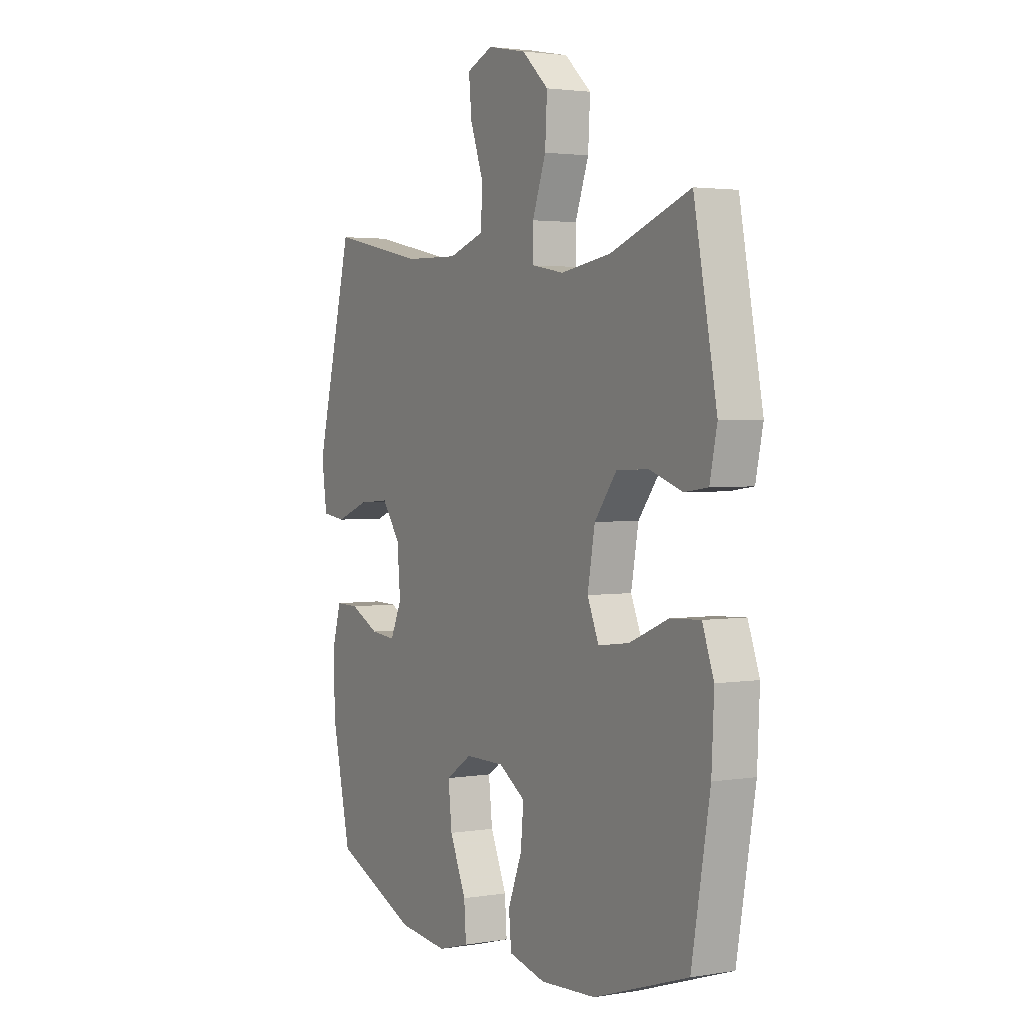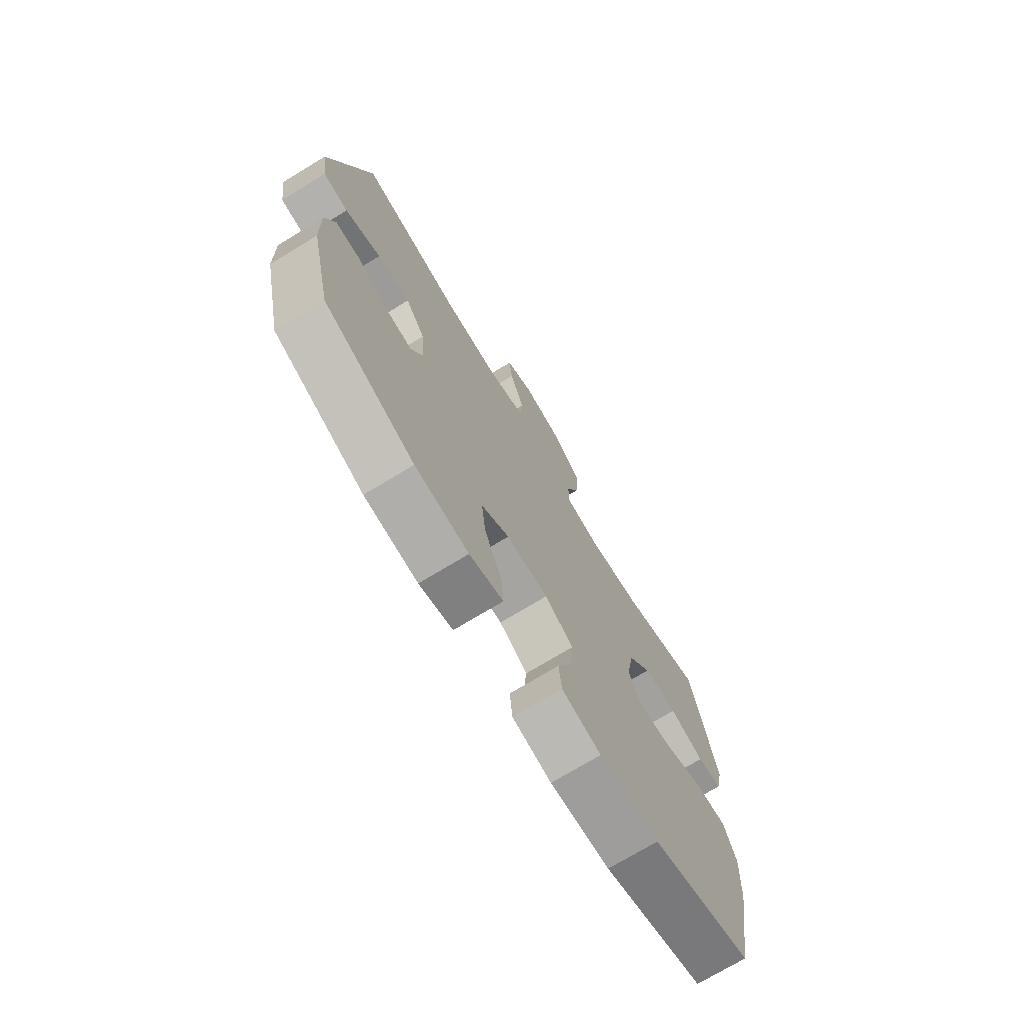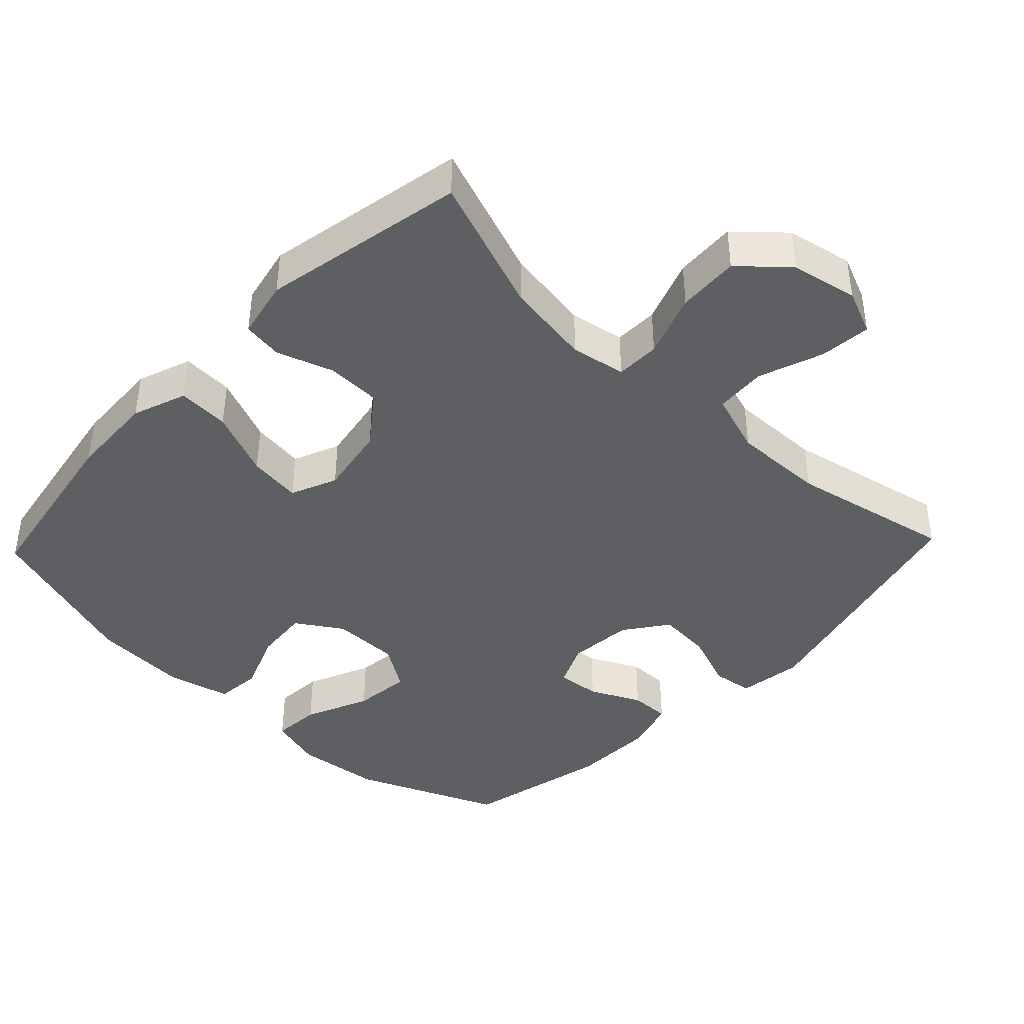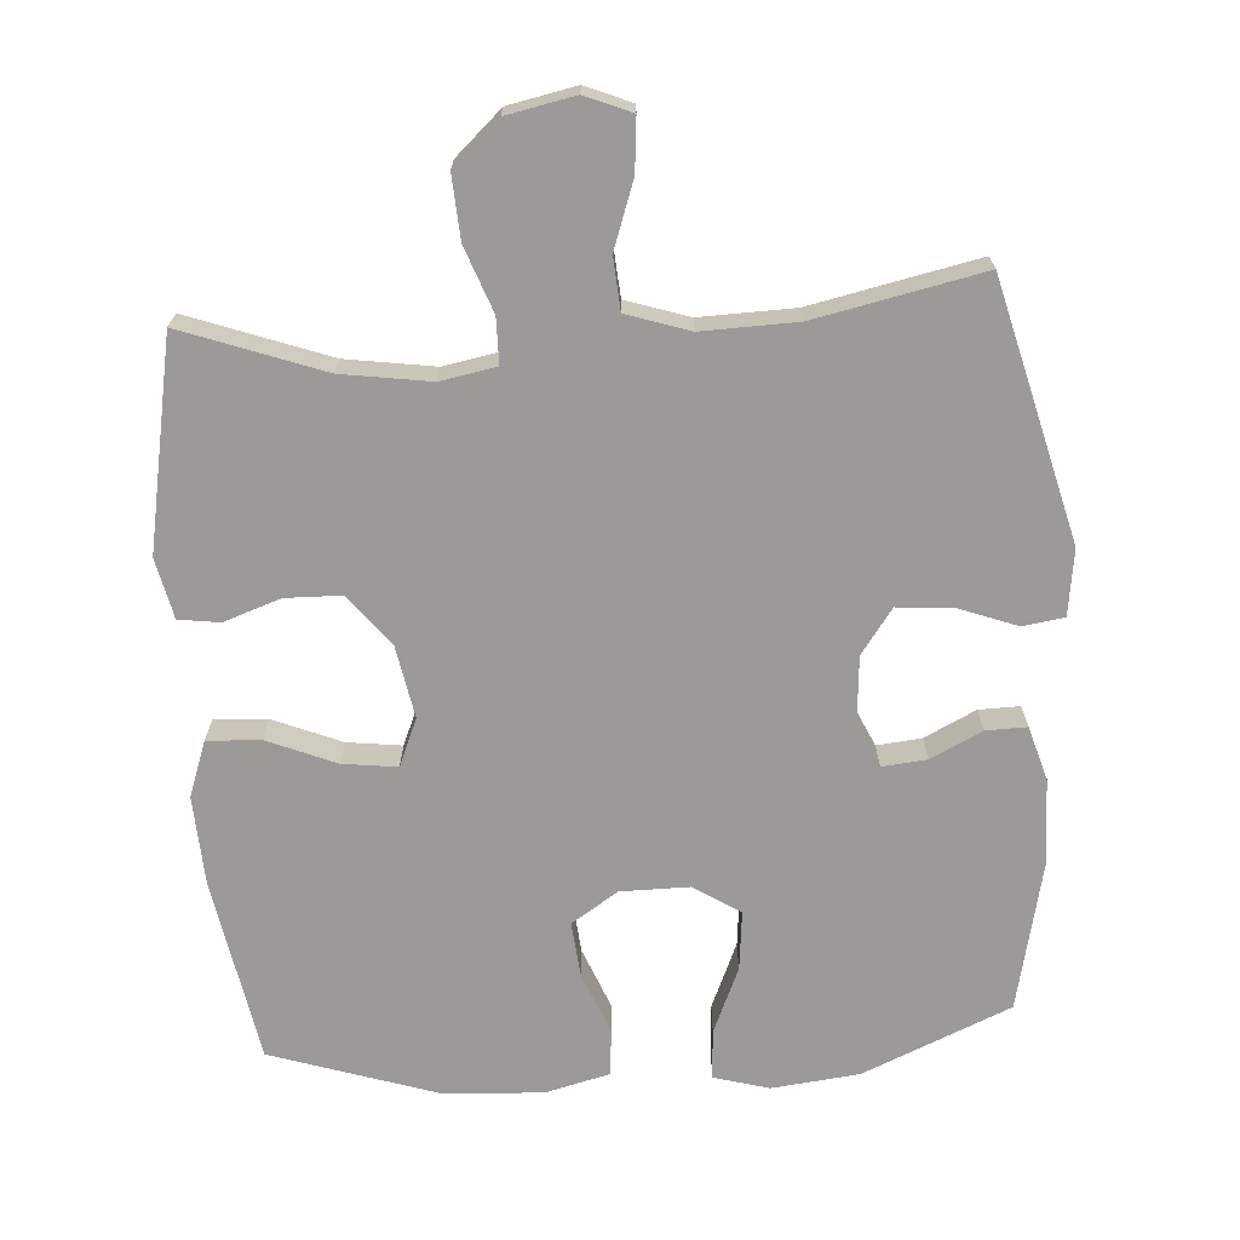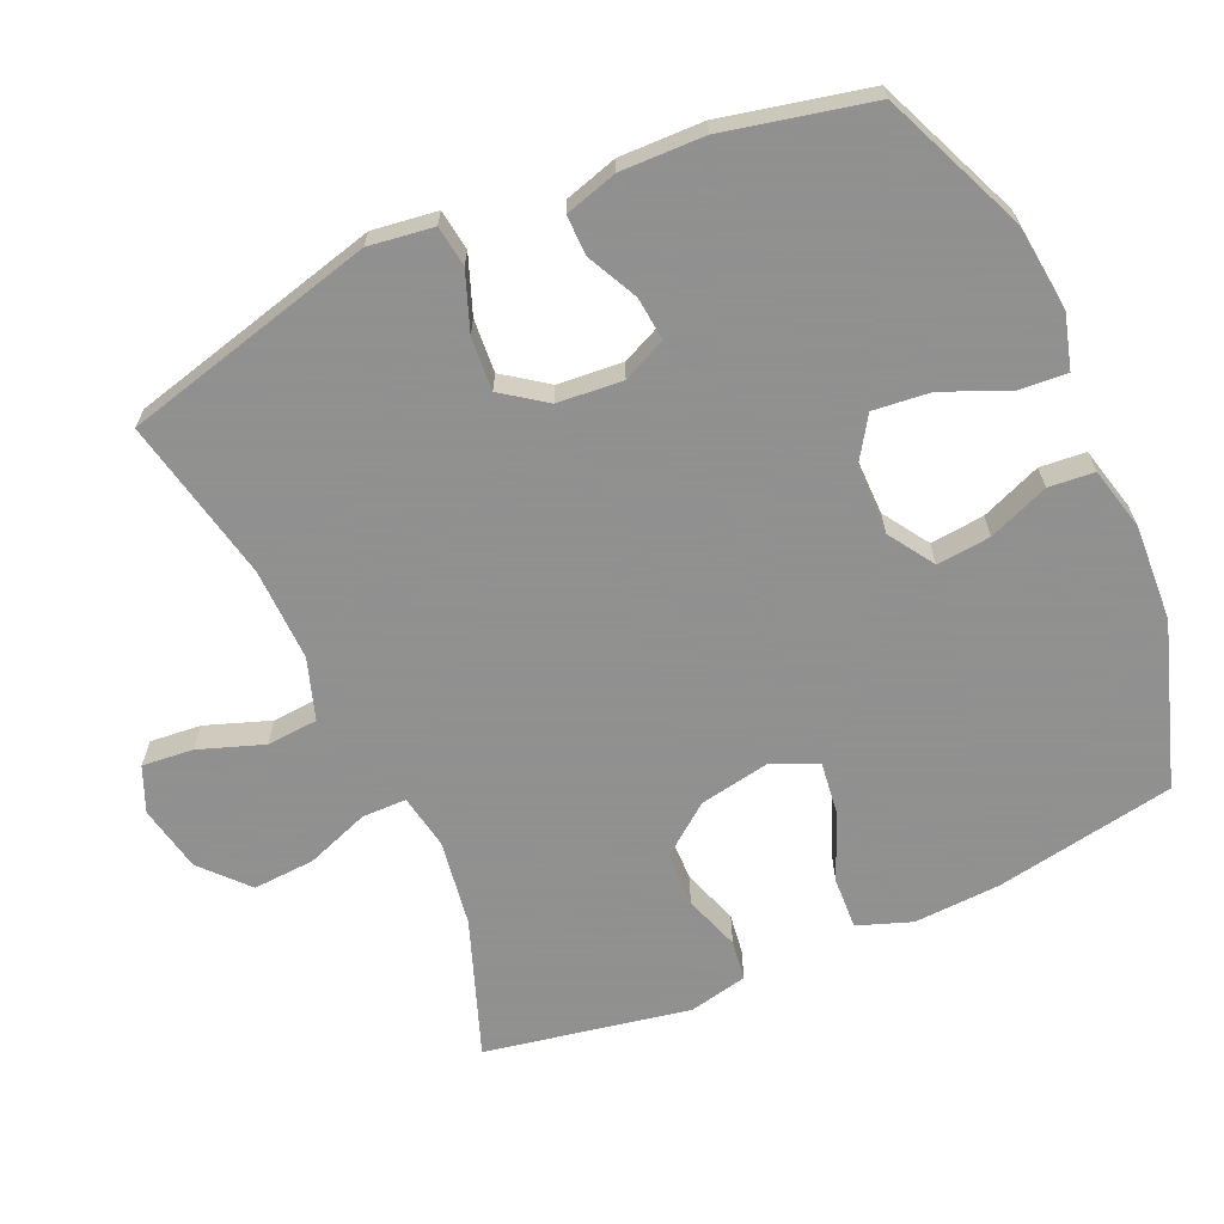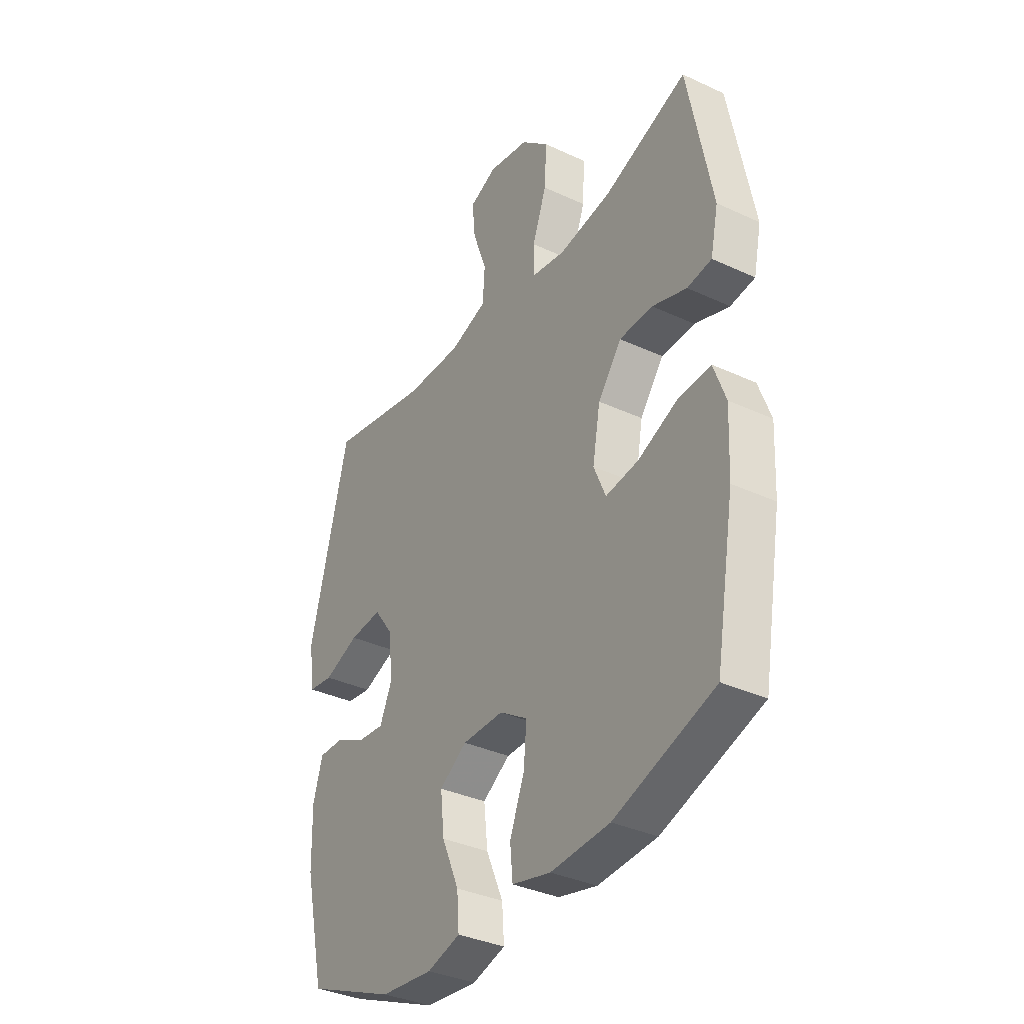
<metadata>
{"format":"obj","ext":"obj","renderer":"f3d","projection":"perspective","resolution":1024,"background":"white","views":[{"elev":2.6,"azim":-119.8,"up":"+Z"},{"elev":-73.3,"azim":121.2,"up":"+Z"},{"elev":-41.5,"azim":-43.6,"up":"+Y"},{"elev":-69.5,"azim":4.1,"up":"+Y"},{"elev":-65.8,"azim":114.2,"up":"+Y"},{"elev":-35.6,"azim":-121.5,"up":"+Z"}]}
</metadata>
<code>
v -0.5 0.07 -0.5
v -0.545 0.07 -0.243
v -0.551 0.07 -0.119
v -0.523 0.07 -0.042
v -0.449 0.07 -0.046
v -0.354 0.07 -0.086
v -0.278 0.07 -0.096
v -0.25 0.07 -0.03
v -0.268 0.07 0.07
v -0.323 0.07 0.142
v -0.401 0.07 0.144
v -0.481 0.07 0.117
v -0.538 0.07 0.125
v -0.556 0.07 0.209
v -0.5 0.07 0.5
v -0.305 0.07 0.428
v -0.182 0.07 0.409
v -0.104 0.07 0.423
v -0.103 0.07 0.486
v -0.136 0.07 0.577
v -0.141 0.07 0.665
v -0.076 0.07 0.724
v 0.019 0.07 0.743
v 0.083 0.07 0.716
v 0.076 0.07 0.643
v 0.043 0.07 0.551
v 0.048 0.07 0.478
v 0.135 0.07 0.449
v 0.267 0.07 0.452
v 0.5 0.07 0.5
v 0.591 0.07 0.14
v 0.578 0.07 0.048
v 0.52 0.07 0.04
v 0.438 0.07 0.071
v 0.362 0.07 0.077
v 0.317 0.07 0.015
v 0.309 0.07 -0.078
v 0.337 0.07 -0.14
v 0.399 0.07 -0.134
v 0.471 0.07 -0.099
v 0.528 0.07 -0.098
v 0.55 0.07 -0.173
v 0.547 0.07 -0.292
v 0.5 0.07 -0.5
v 0.294 0.07 -0.587
v 0.172 0.07 -0.6
v 0.095 0.07 -0.578
v 0.1 0.07 -0.509
v 0.14 0.07 -0.417
v 0.149 0.07 -0.335
v 0.085 0.07 -0.293
v -0.011 0.07 -0.293
v -0.076 0.07 -0.335
v -0.069 0.07 -0.412
v -0.035 0.07 -0.498
v -0.041 0.07 -0.563
v -0.131 0.07 -0.585
v -0.268 0.07 -0.577
v -0.5 0 -0.5
v -0.545 0 -0.243
v -0.551 0 -0.119
v -0.523 0 -0.042
v -0.449 0 -0.046
v -0.354 0 -0.086
v -0.278 0 -0.096
v -0.25 0 -0.03
v -0.268 0 0.07
v -0.323 0 0.142
v -0.401 0 0.144
v -0.481 0 0.117
v -0.538 0 0.125
v -0.556 0 0.209
v -0.5 0 0.5
v -0.305 0 0.428
v -0.182 0 0.409
v -0.104 0 0.423
v -0.103 0 0.486
v -0.136 0 0.577
v -0.141 0 0.665
v -0.076 0 0.724
v 0.019 0 0.743
v 0.083 0 0.716
v 0.076 0 0.643
v 0.043 0 0.551
v 0.048 0 0.478
v 0.135 0 0.449
v 0.267 0 0.452
v 0.5 0 0.5
v 0.591 0 0.14
v 0.578 0 0.048
v 0.52 0 0.04
v 0.438 0 0.071
v 0.362 0 0.077
v 0.317 0 0.015
v 0.309 0 -0.078
v 0.337 0 -0.14
v 0.399 0 -0.134
v 0.471 0 -0.099
v 0.528 0 -0.098
v 0.55 0 -0.173
v 0.547 0 -0.292
v 0.5 0 -0.5
v 0.294 0 -0.587
v 0.172 0 -0.6
v 0.095 0 -0.578
v 0.1 0 -0.509
v 0.14 0 -0.417
v 0.149 0 -0.335
v 0.085 0 -0.293
v -0.011 0 -0.293
v -0.076 0 -0.335
v -0.069 0 -0.412
v -0.035 0 -0.498
v -0.041 0 -0.563
v -0.131 0 -0.585
v -0.268 0 -0.577
f 54 55 56 57
f 53 54 57 58
f 46 47 48 49
f 46 49 50
f 45 46 50
f 44 45 50
f 43 44 50 51
f 39 40 41 42
f 38 39 42 43
f 31 32 33 34
f 29 30 31 34
f 28 29 34 35
f 27 28 35 36
f 23 24 25 26
f 23 26 27
f 22 23 27
f 19 20 21 22
f 18 19 22 27
f 13 14 15 16
f 11 12 13 16
f 10 11 16 17
f 9 10 17 18
f 3 4 5 6
f 3 6 7
f 2 3 7
f 53 58 1 2
f 52 53 2 7
f 38 43 51 52
f 37 38 52 7
f 36 37 7 8
f 18 27 36
f 8 9 18 36
f 115 114 113 112
f 116 115 112 111
f 107 106 105 104
f 108 107 104
f 108 104 103
f 108 103 102
f 109 108 102 101
f 100 99 98 97
f 101 100 97 96
f 92 91 90 89
f 92 89 88 87
f 93 92 87 86
f 94 93 86 85
f 84 83 82 81
f 85 84 81
f 85 81 80
f 80 79 78 77
f 85 80 77 76
f 74 73 72 71
f 74 71 70 69
f 75 74 69 68
f 76 75 68 67
f 64 63 62 61
f 65 64 61
f 65 61 60
f 60 59 116 111
f 65 60 111 110
f 110 109 101 96
f 65 110 96 95
f 66 65 95 94
f 94 85 76
f 94 76 67 66
f 1 59 60 2
f 2 60 61 3
f 3 61 62 4
f 4 62 63 5
f 5 63 64 6
f 6 64 65 7
f 7 65 66 8
f 8 66 67 9
f 9 67 68 10
f 10 68 69 11
f 11 69 70 12
f 12 70 71 13
f 13 71 72 14
f 14 72 73 15
f 15 73 74 16
f 16 74 75 17
f 17 75 76 18
f 18 76 77 19
f 19 77 78 20
f 20 78 79 21
f 21 79 80 22
f 22 80 81 23
f 23 81 82 24
f 24 82 83 25
f 25 83 84 26
f 26 84 85 27
f 27 85 86 28
f 28 86 87 29
f 29 87 88 30
f 30 88 89 31
f 31 89 90 32
f 32 90 91 33
f 33 91 92 34
f 34 92 93 35
f 35 93 94 36
f 36 94 95 37
f 37 95 96 38
f 38 96 97 39
f 39 97 98 40
f 40 98 99 41
f 41 99 100 42
f 42 100 101 43
f 43 101 102 44
f 44 102 103 45
f 45 103 104 46
f 46 104 105 47
f 47 105 106 48
f 48 106 107 49
f 49 107 108 50
f 50 108 109 51
f 51 109 110 52
f 52 110 111 53
f 53 111 112 54
f 54 112 113 55
f 55 113 114 56
f 56 114 115 57
f 57 115 116 58
f 58 116 59 1

</code>
